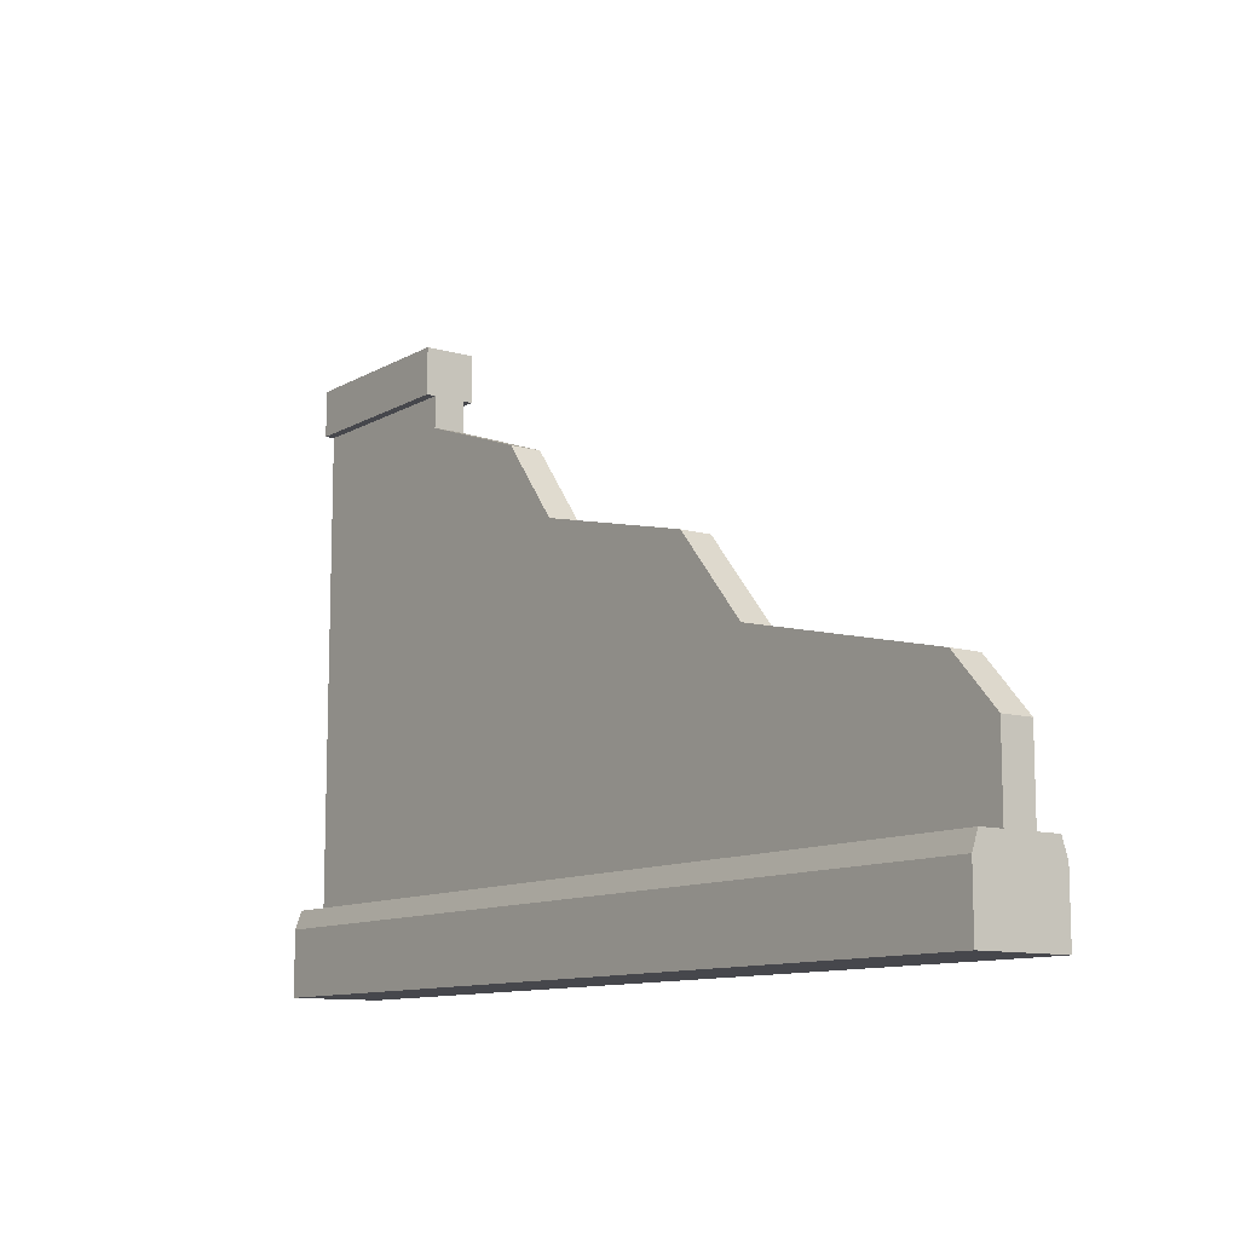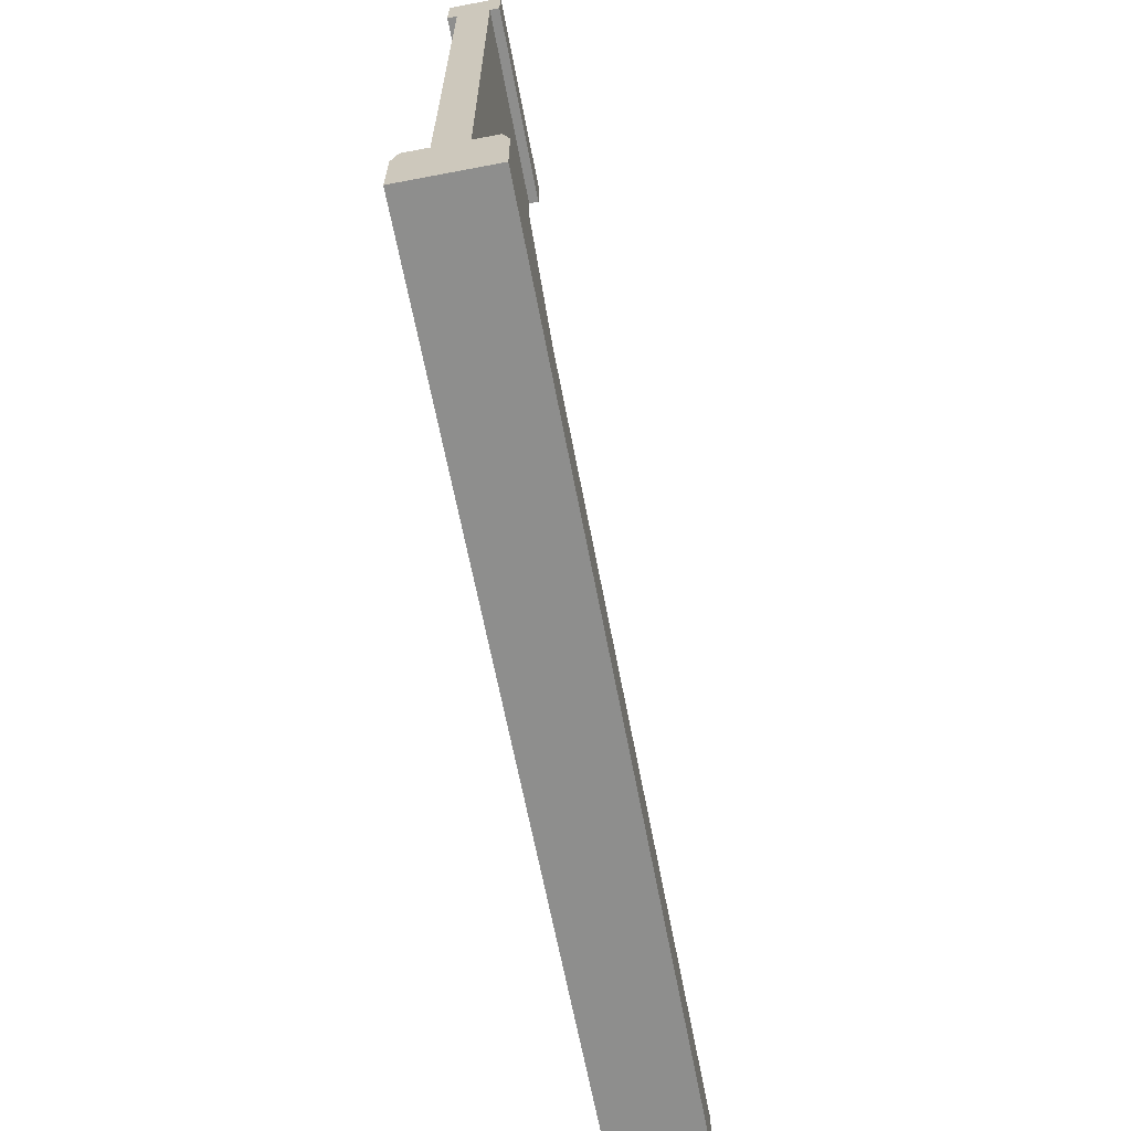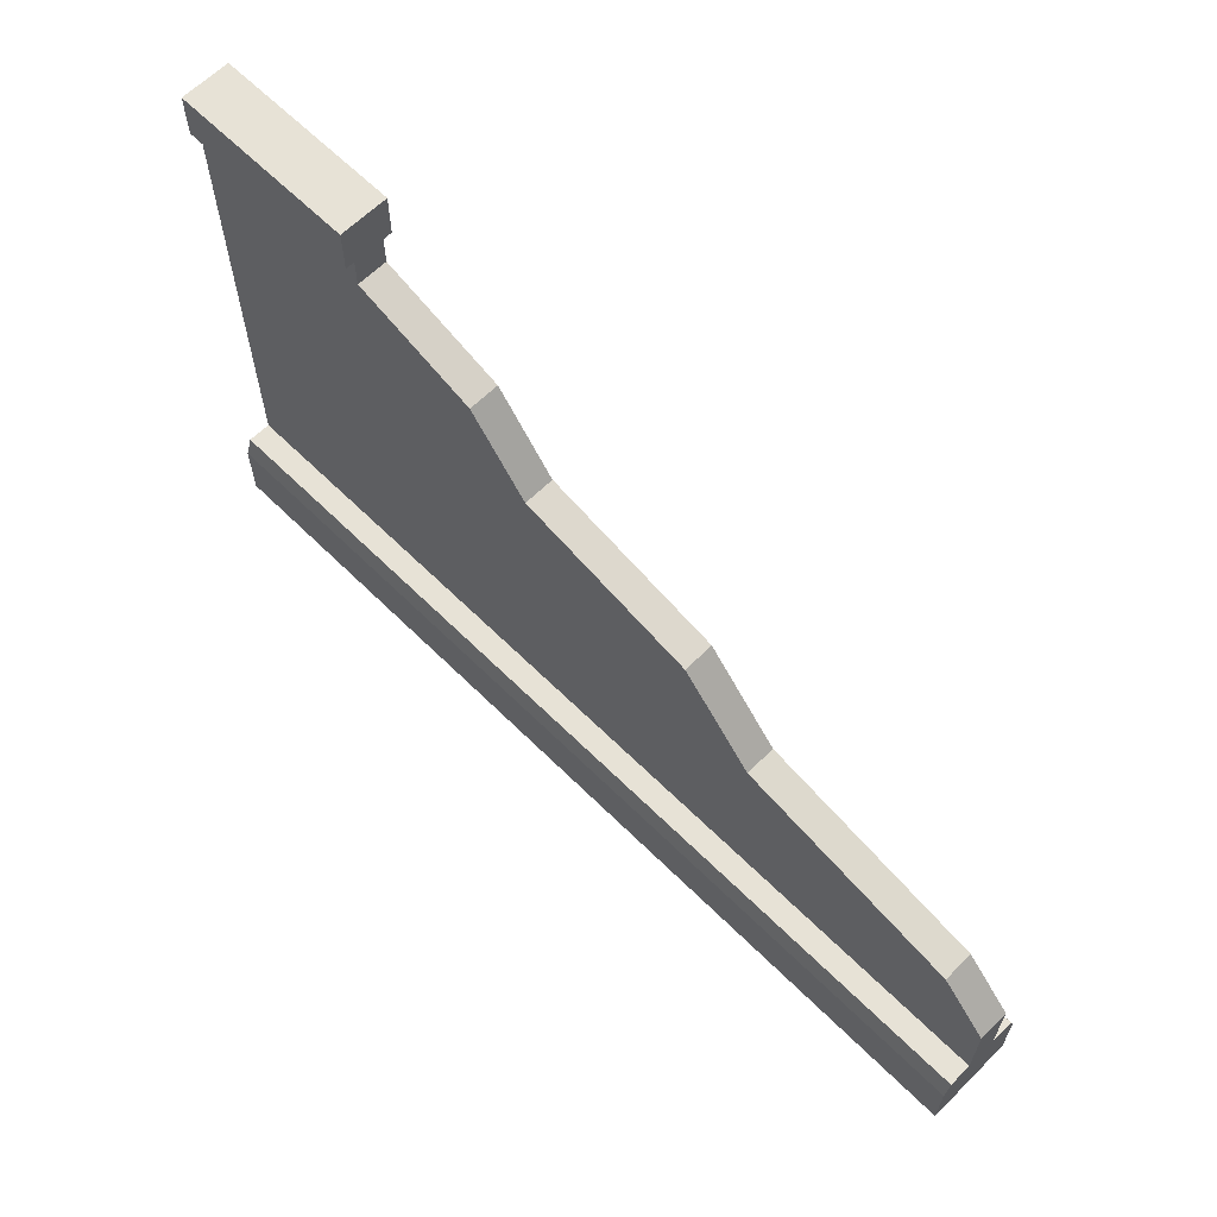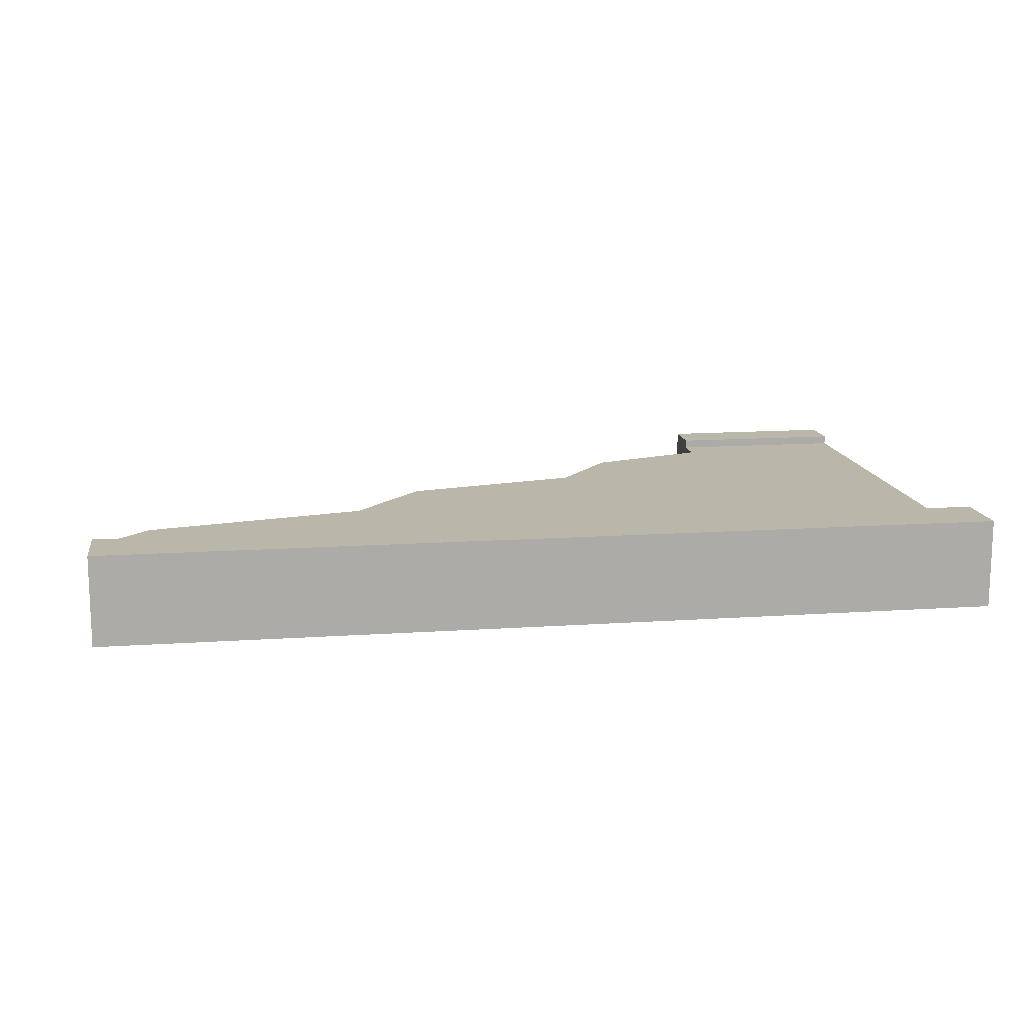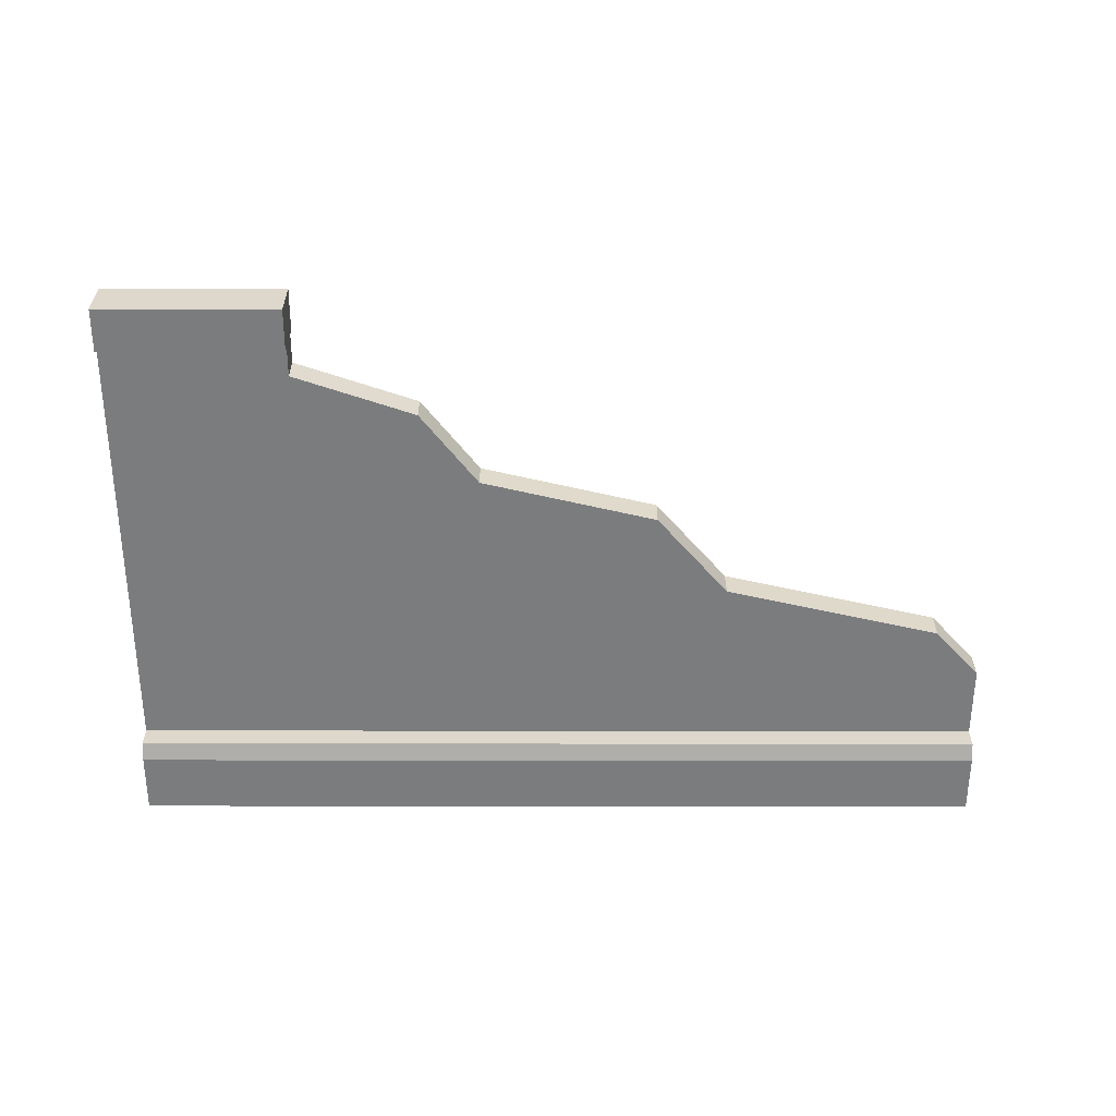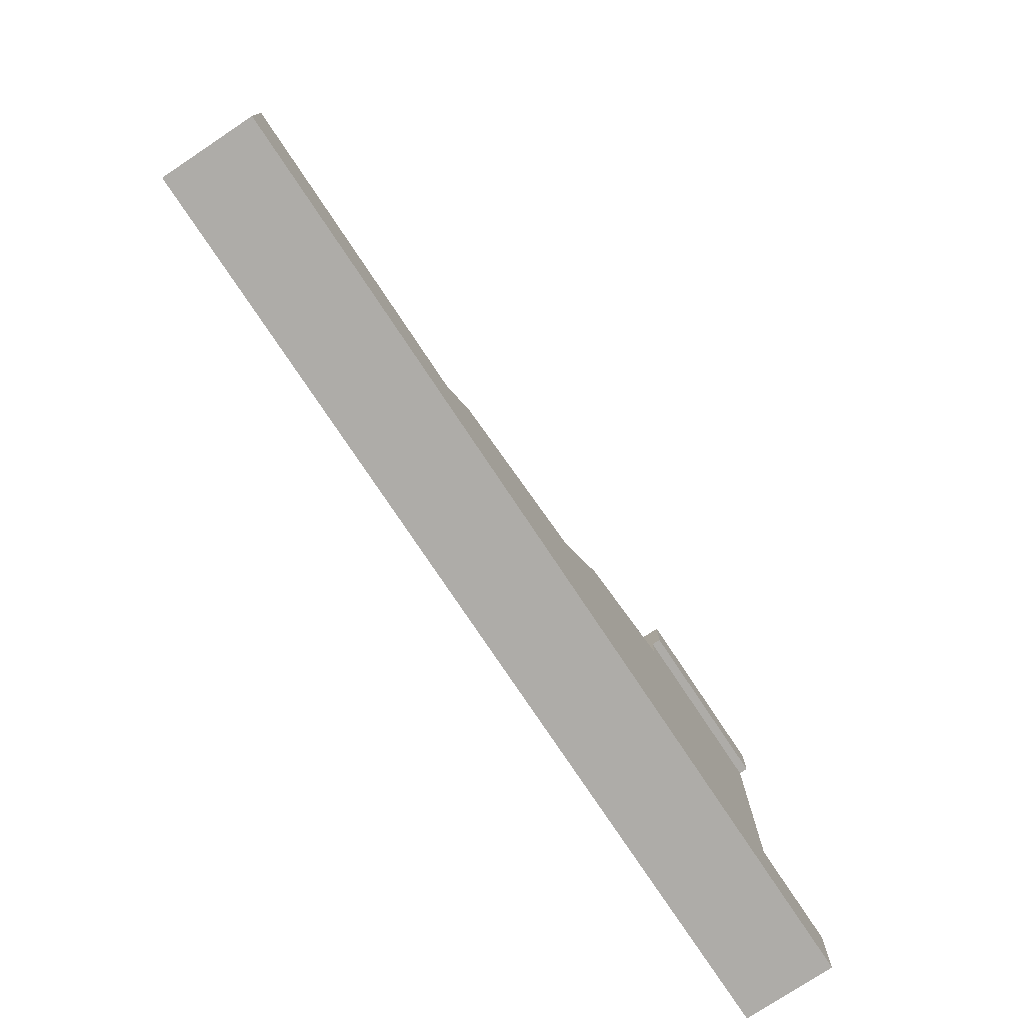
<metadata>
{"format":"obj","ext":"obj","renderer":"f3d","projection":"perspective","resolution":1024,"background":"white","views":[{"elev":-10.9,"azim":-126.3,"up":"+Y"},{"elev":-64.9,"azim":100.8,"up":"+Y"},{"elev":63.0,"azim":-135.0,"up":"+Y"},{"elev":13.8,"azim":-8.7,"up":"+Z"},{"elev":-58.6,"azim":179.9,"up":"+Z"},{"elev":-76.8,"azim":-56.4,"up":"+Y"}]}
</metadata>
<code>
v 1 0.09 0.5171
v 1 0.09 0.543
v 0 0.09 0.5171
v 0 0.09 0.543
v 0.3035 0.2912 0.4829
v 0.3865 0.3871 0.4829
v 0.3035 0.2912 0.5171
v 0.3865 0.3871 0.5171
v 1 0.6019 0.5171
v 0 0.1758 0.5171
v 0.05269 0.233 0.5171
v 0.5886 0.4354 0.5171
v 0.6549 0.5204 0.5171
v 0.794 0.5682 0.5171
v 0.794 0.6019 0.5171
v 1 0.6019 0.5271
v 0.794 0.6019 0.5271
v 1 0.6519 0.5271
v 0.794 0.6519 0.5271
v 1 0 0.55
v 1 0 0.45
v 0 0 0.55
v 0 0 0.45
v 0.5886 0.4354 0.4829
v 0 0.07 0.45
v 1 0.07 0.45
v 0.05269 0.233 0.4829
v 0 0.09 0.4829
v 1 0.09 0.4829
v 0 0.1758 0.4829
v 1 0.6019 0.4829
v 0.6549 0.5204 0.4829
v 0.794 0.5682 0.4829
v 0.794 0.6019 0.4829
v 1 0.6019 0.4729
v 0.794 0.6019 0.4729
v 0.794 0.6519 0.4729
v 0 0.09 0.457
v 0 0.07 0.55
v 1 0.07 0.55
v 1 0.09 0.457
v 1 0.6519 0.4729
g stoneWallDamaged
f 3 2 1
f 2 3 4
f 7 6 5
f 6 7 8
f 9 3 1
f 3 9 7
f 3 7 10
f 10 7 11
f 7 9 12
f 7 12 8
f 12 9 13
f 13 9 14
f 14 9 15
f 18 17 16
f 17 18 19
f 22 21 20
f 21 22 23
f 6 12 24
f 12 6 8
f 25 21 23
f 21 25 26
f 27 7 5
f 7 27 11
f 30 29 28
f 29 30 5
f 29 5 31
f 5 30 27
f 31 5 24
f 24 5 6
f 31 24 32
f 31 32 33
f 31 33 34
f 34 35 31
f 35 34 36
f 14 34 33
f 15 34 14
f 19 34 15
f 37 34 19
f 34 37 36
f 19 15 17
f 22 25 23
f 25 22 38
f 38 22 28
f 28 22 30
f 30 22 3
f 3 22 4
f 4 22 39
f 10 30 3
f 2 39 40
f 39 2 4
f 38 29 41
f 29 38 28
f 10 27 30
f 27 10 11
f 38 26 25
f 26 38 41
f 37 18 42
f 18 37 19
f 32 14 33
f 14 32 13
f 18 35 42
f 35 18 31
f 31 18 9
f 31 9 29
f 9 18 16
f 1 29 9
f 20 29 1
f 20 41 29
f 21 41 20
f 41 21 26
f 20 1 2
f 20 2 40
f 37 35 36
f 35 37 42
f 40 22 20
f 22 40 39
f 17 9 16
f 9 17 15
f 12 32 24
f 32 12 13

</code>
